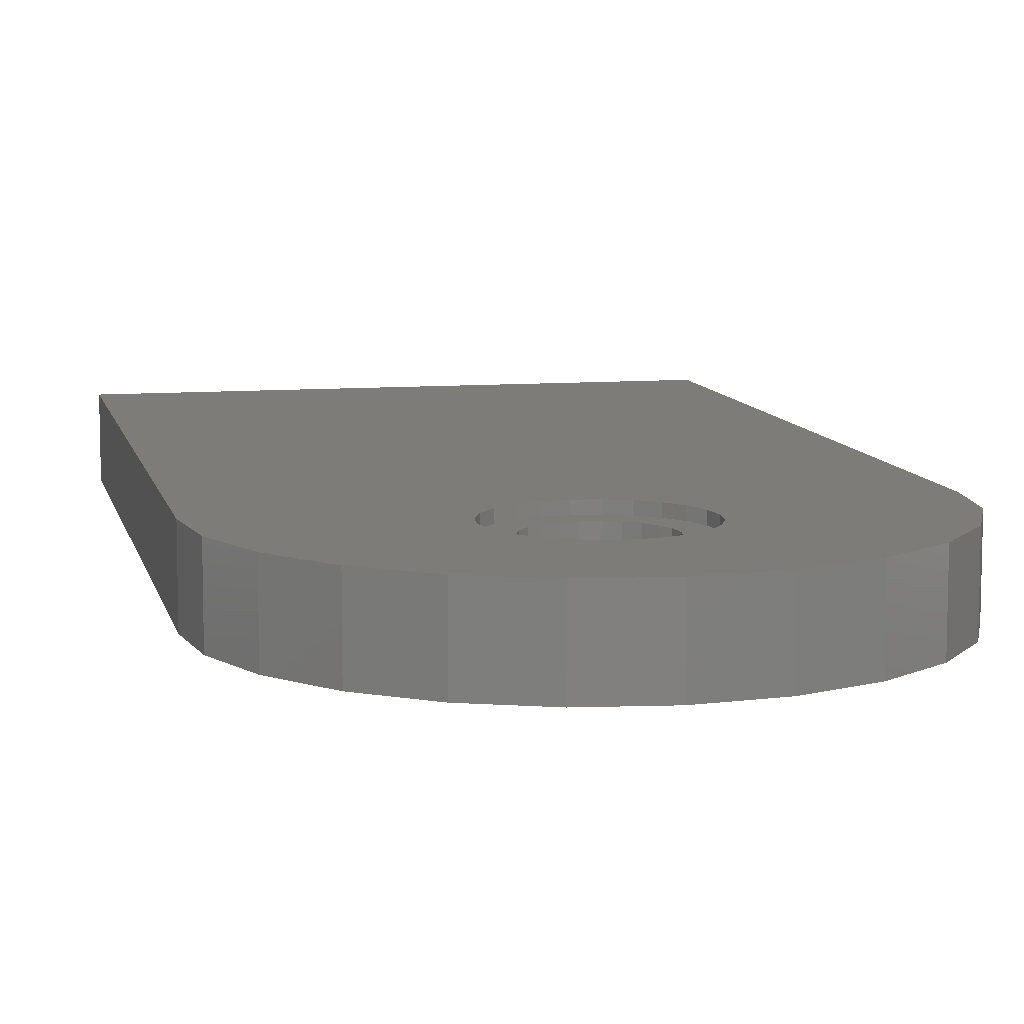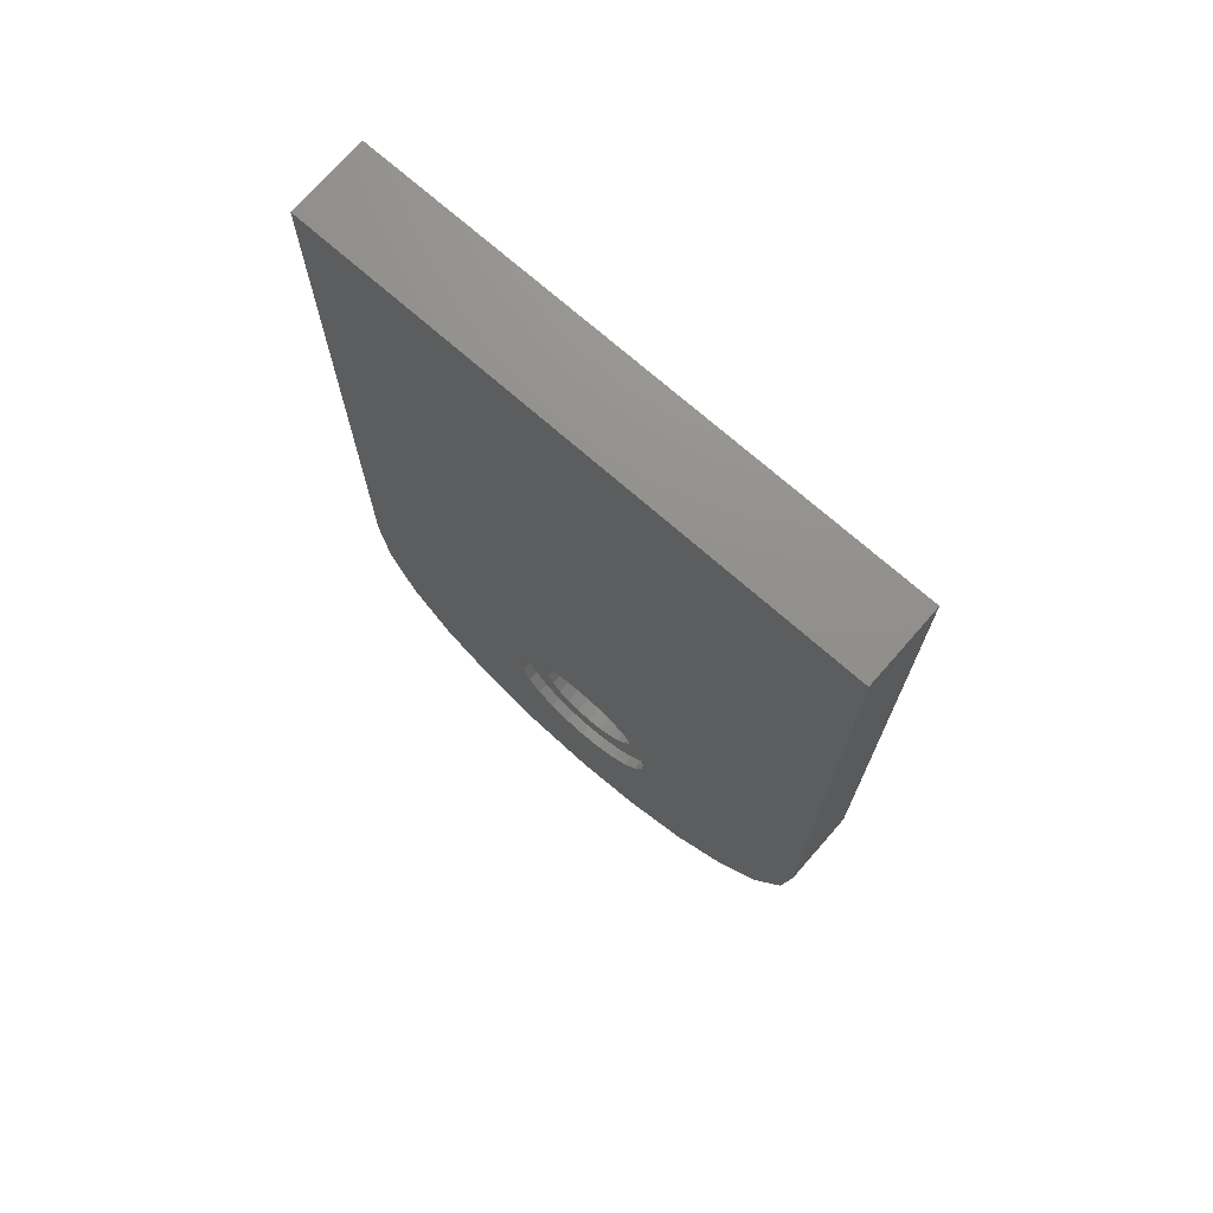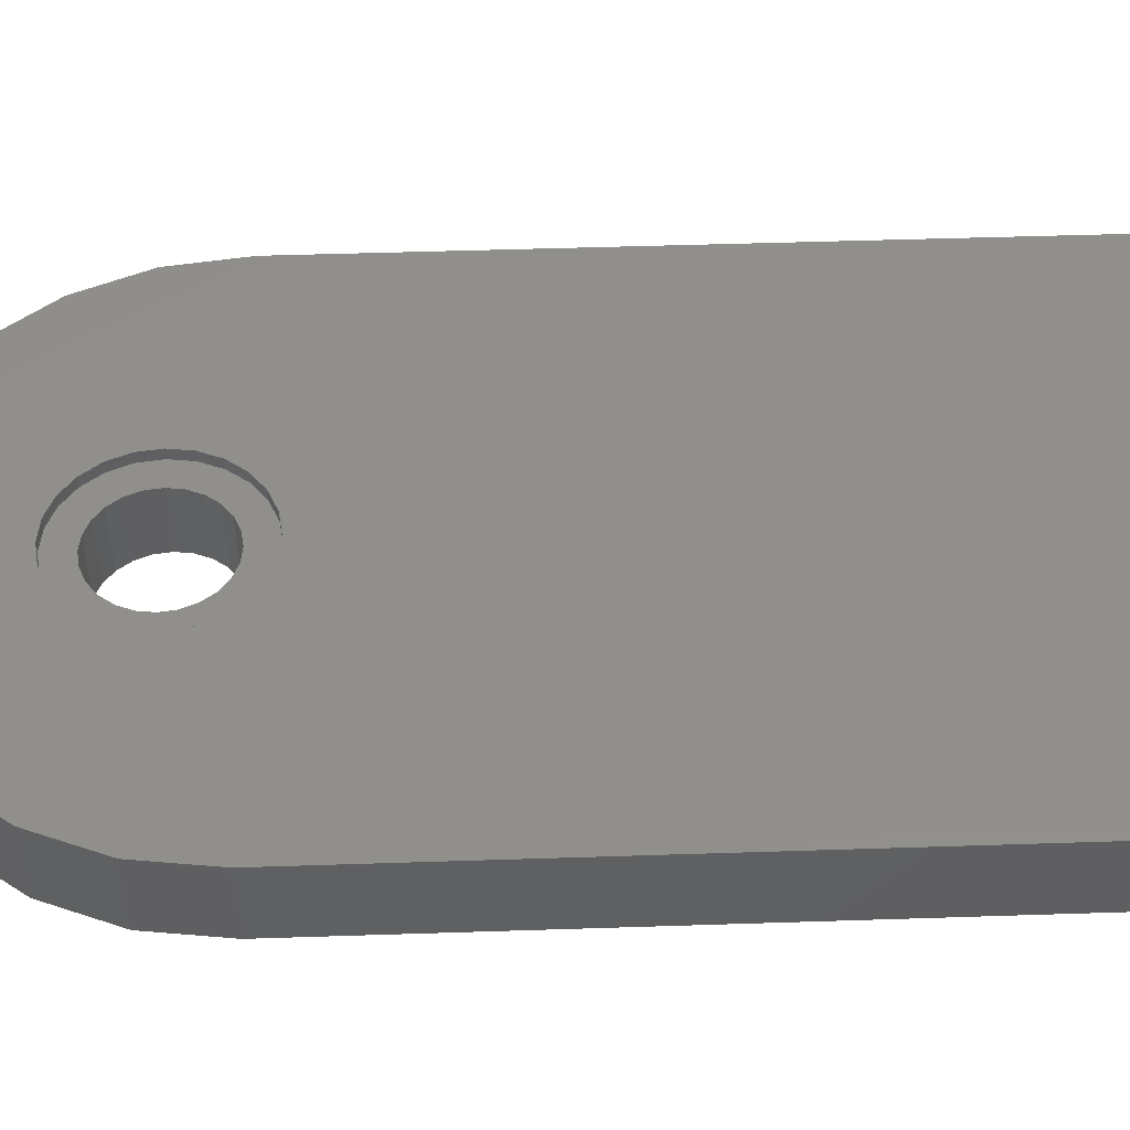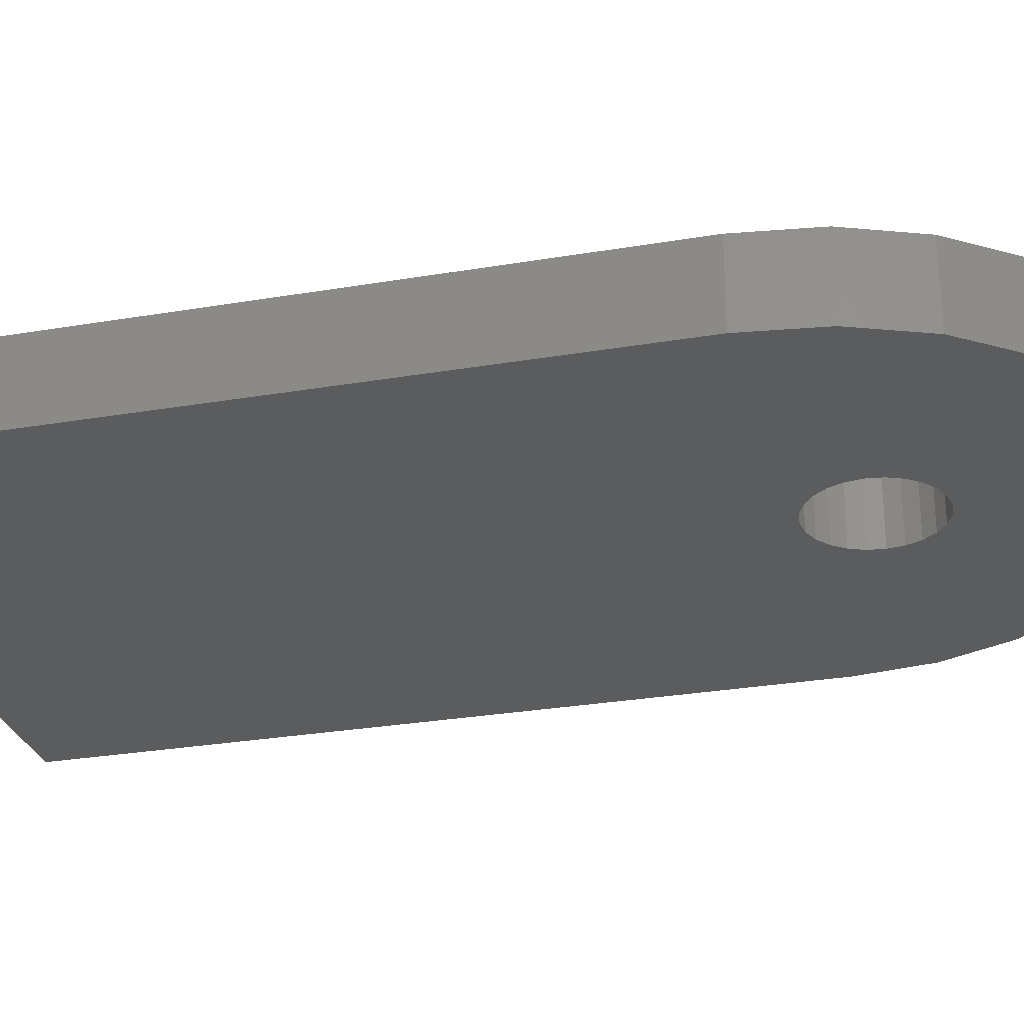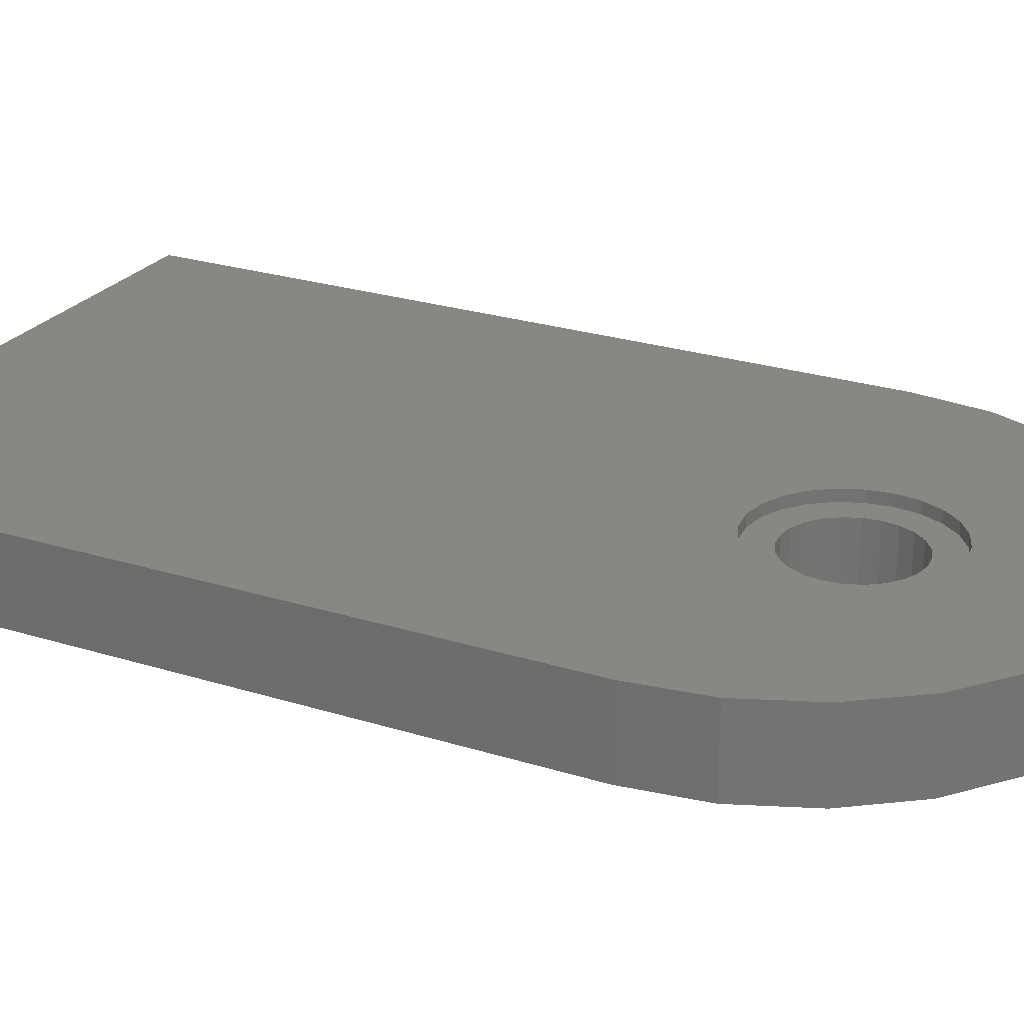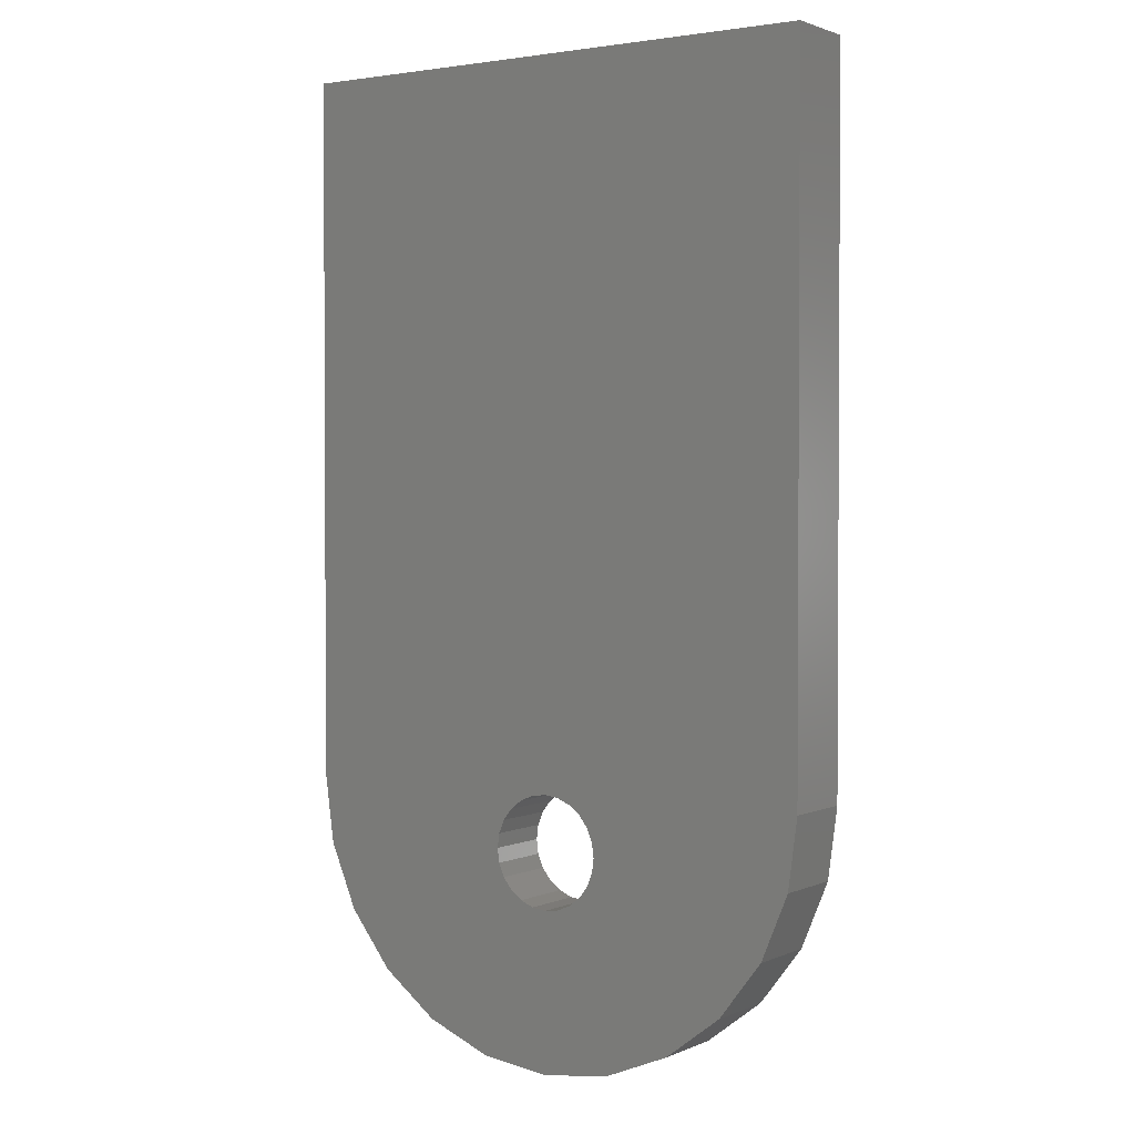
<metadata>
{"format":"stl","ext":"stl","renderer":"f3d","projection":"perspective","resolution":1024,"background":"white","views":[{"elev":9.2,"azim":-12.2,"up":"+Z"},{"elev":72.8,"azim":41.2,"up":"+Y"},{"elev":49.0,"azim":87.9,"up":"+Z"},{"elev":-28.2,"azim":-75.5,"up":"+Z"},{"elev":24.7,"azim":-62.6,"up":"+Z"},{"elev":1.9,"azim":-146.0,"up":"+Y"}]}
</metadata>
<code>
# stl→obj: 126 verts, 252 faces
v -12.7 2.7 2.22e-16
v -12.27 -0.587 2.22e-16
v -12.7 2.7 3.6
v -12.27 -0.587 3.6
v -12.7 35.4 2.22e-16
v 12.7 35.4 2.22e-16
v 1.838 1.838 2.22e-16
v 12.7 2.7 2.22e-16
v 2.6 0 2.22e-16
v 12.27 -0.587 2.22e-16
v 2.252 -1.3 2.22e-16
v 11 -3.65 2.22e-16
v 0 -2.6 2.22e-16
v 8.98 -6.28 2.22e-16
v 6.35 -8.299 2.22e-16
v 3.287 -9.567 2.22e-16
v 0 -10 2.22e-16
v -3.287 -9.567 2.22e-16
v -6.35 -8.299 2.22e-16
v -8.98 -6.28 2.22e-16
v -11 -3.65 2.22e-16
v 2.252 1.3 2.22e-16
v -1.3 -2.252 2.22e-16
v -1.838 -1.838 2.22e-16
v -2.511 -0.6729 2.22e-16
v -2.252 -1.3 2.22e-16
v -0.6729 -2.511 2.22e-16
v 0.6729 -2.511 2.22e-16
v 1.3 -2.252 2.22e-16
v 1.838 -1.838 2.22e-16
v 2.511 -0.6729 2.22e-16
v 2.511 0.6729 2.22e-16
v 1.3 2.252 2.22e-16
v -1.3 2.252 2.22e-16
v -0.6729 2.511 2.22e-16
v 0.6729 2.511 2.22e-16
v 0 2.6 2.22e-16
v -1.838 1.838 2.22e-16
v -2.252 1.3 2.22e-16
v -2.511 0.6729 2.22e-16
v -2.6 0 2.22e-16
v -12.7 35.4 3.6
v -8.98 -6.28 3.6
v -11 -3.65 3.6
v -6.35 -8.299 3.6
v -3.287 -9.567 3.6
v -3.719 -0.9965 3.6
v 11 -3.65 3.6
v 8.98 -6.28 3.6
v 12.27 -0.587 3.6
v 12.7 2.7 3.6
v 12.7 35.4 3.6
v 0 -10 3.6
v -3.85 0 3.6
v -3.719 0.9965 3.6
v -1.925 3.334 3.6
v -0.9965 3.719 3.6
v -1.925 -3.334 3.6
v -2.722 -2.722 3.6
v -2.722 2.722 3.6
v -3.334 1.925 3.6
v 0 -3.85 3.6
v -0.9965 -3.719 3.6
v 3.287 -9.567 3.6
v 3.719 -0.9965 3.6
v 3.334 -1.925 3.6
v 6.35 -8.299 3.6
v 0 3.85 3.6
v 1.925 -3.334 3.6
v 0.9965 -3.719 3.6
v 0.9965 3.719 3.6
v 3.334 1.925 3.6
v 3.719 0.9965 3.6
v 2.722 -2.722 3.6
v 2.722 2.722 3.6
v 1.925 3.334 3.6
v 3.85 0 3.6
v -3.334 -1.925 3.6
v -2.511 0.6729 3.1
v -2.6 0 3.1
v -2.511 -0.6729 3.1
v -2.252 1.3 3.1
v -1.838 1.838 3.1
v -1.3 2.252 3.1
v -0.6729 2.511 3.1
v 0 2.6 3.1
v 0.6729 2.511 3.1
v 1.3 2.252 3.1
v 1.838 1.838 3.1
v 2.252 1.3 3.1
v 2.511 0.6729 3.1
v 2.6 0 3.1
v 2.511 -0.6729 3.1
v 2.252 -1.3 3.1
v 1.838 -1.838 3.1
v 1.3 -2.252 3.1
v 0.6729 -2.511 3.1
v 0 -2.6 3.1
v -0.6729 -2.511 3.1
v -1.3 -2.252 3.1
v -1.838 -1.838 3.1
v -2.252 -1.3 3.1
v -3.719 -0.9965 3.1
v -3.85 0 3.1
v -3.334 -1.925 3.1
v -2.722 -2.722 3.1
v -1.925 -3.334 3.1
v -0.9965 -3.719 3.1
v 0 -3.85 3.1
v 0.9965 -3.719 3.1
v 1.925 -3.334 3.1
v 2.722 -2.722 3.1
v 3.334 -1.925 3.1
v 3.719 -0.9965 3.1
v 3.85 0 3.1
v 3.719 0.9965 3.1
v 3.334 1.925 3.1
v 2.722 2.722 3.1
v 1.925 3.334 3.1
v 0.9965 3.719 3.1
v 0 3.85 3.1
v -0.9965 3.719 3.1
v -1.925 3.334 3.1
v -2.722 2.722 3.1
v -3.334 1.925 3.1
v -3.719 0.9965 3.1
f 1 2 3
f 3 2 4
f 1 5 2
f 2 5 6
f 7 6 8
f 9 8 10
f 11 10 12
f 13 12 14
f 2 14 15
f 2 15 16
f 2 16 17
f 2 17 18
f 2 18 19
f 2 19 20
f 2 20 21
f 7 8 22
f 23 2 24
f 2 25 26
f 2 26 24
f 13 14 27
f 2 23 27
f 2 27 14
f 28 12 13
f 29 12 28
f 30 12 29
f 11 12 30
f 31 10 11
f 9 10 31
f 32 8 9
f 22 8 32
f 33 6 7
f 34 2 35
f 36 6 33
f 37 6 36
f 35 6 37
f 2 6 35
f 38 2 34
f 39 2 38
f 40 2 39
f 2 40 41
f 25 2 41
f 1 3 5
f 5 3 42
f 42 3 4
f 43 42 44
f 44 42 4
f 45 42 43
f 46 42 45
f 47 42 46
f 48 42 49
f 50 42 48
f 51 42 50
f 52 42 51
f 53 47 46
f 54 42 47
f 55 42 54
f 56 57 42
f 58 59 53
f 60 42 61
f 56 42 60
f 62 63 64
f 65 66 67
f 68 42 57
f 69 70 64
f 71 42 68
f 72 73 49
f 66 74 67
f 75 42 76
f 72 42 75
f 73 77 49
f 49 42 72
f 49 77 67
f 77 65 67
f 70 62 64
f 67 74 64
f 74 69 64
f 71 76 42
f 63 58 53
f 64 63 53
f 59 78 53
f 53 78 47
f 55 61 42
f 2 21 4
f 4 21 44
f 21 20 44
f 44 20 43
f 43 20 19
f 45 43 19
f 45 19 18
f 46 45 18
f 46 18 17
f 53 46 17
f 53 17 16
f 64 53 16
f 64 16 15
f 67 64 15
f 67 15 14
f 49 67 14
f 49 14 12
f 48 49 12
f 48 12 10
f 50 48 10
f 50 10 8
f 51 50 8
f 51 8 6
f 52 51 6
f 5 42 6
f 6 42 52
f 40 79 80
f 41 40 80
f 80 81 25
f 41 80 25
f 39 82 79
f 40 39 79
f 38 83 82
f 39 38 82
f 34 84 83
f 38 34 83
f 35 85 84
f 34 35 84
f 37 86 85
f 35 37 85
f 36 87 86
f 37 36 86
f 33 88 87
f 36 33 87
f 7 89 88
f 33 7 88
f 90 89 22
f 22 89 7
f 91 90 32
f 32 90 22
f 92 91 9
f 9 91 32
f 92 9 93
f 93 9 31
f 93 31 94
f 94 31 11
f 94 11 95
f 95 11 30
f 95 30 96
f 96 30 29
f 96 29 97
f 97 29 28
f 97 28 98
f 98 28 13
f 98 13 99
f 99 13 27
f 99 27 100
f 100 27 23
f 100 23 101
f 101 23 24
f 102 101 24
f 26 102 24
f 81 102 26
f 25 81 26
f 54 47 103
f 104 54 103
f 47 78 105
f 103 47 105
f 78 59 106
f 105 78 106
f 58 107 59
f 59 107 106
f 63 108 58
f 58 108 107
f 62 109 63
f 63 109 108
f 70 110 62
f 62 110 109
f 69 111 70
f 70 111 110
f 74 112 69
f 69 112 111
f 66 113 74
f 74 113 112
f 65 114 66
f 66 114 113
f 77 115 65
f 65 115 114
f 77 73 115
f 115 73 116
f 73 72 116
f 116 72 117
f 72 75 117
f 117 75 118
f 118 75 76
f 119 118 76
f 119 76 71
f 120 119 71
f 120 71 68
f 121 120 68
f 121 68 57
f 122 121 57
f 122 57 56
f 123 122 56
f 123 56 60
f 124 123 60
f 124 60 61
f 125 124 61
f 125 61 55
f 126 125 55
f 126 55 54
f 104 126 54
f 103 105 106
f 108 103 107
f 107 103 106
f 109 103 108
f 110 103 109
f 100 103 110
f 100 101 103
f 97 98 111
f 96 97 112
f 94 95 113
f 93 94 114
f 102 81 103
f 87 88 119
f 85 86 120
f 123 103 122
f 124 103 123
f 125 103 124
f 126 103 125
f 104 103 126
f 88 89 118
f 101 102 103
f 82 103 79
f 84 85 121
f 122 103 82
f 122 83 121
f 83 84 121
f 121 85 120
f 82 83 122
f 120 86 119
f 86 87 119
f 119 88 118
f 118 89 117
f 80 79 103
f 117 90 116
f 90 91 116
f 116 92 115
f 115 93 114
f 114 94 113
f 113 95 112
f 95 96 112
f 112 97 111
f 111 98 110
f 98 99 110
f 99 100 110
f 89 90 117
f 91 92 116
f 92 93 115
f 81 80 103

</code>
